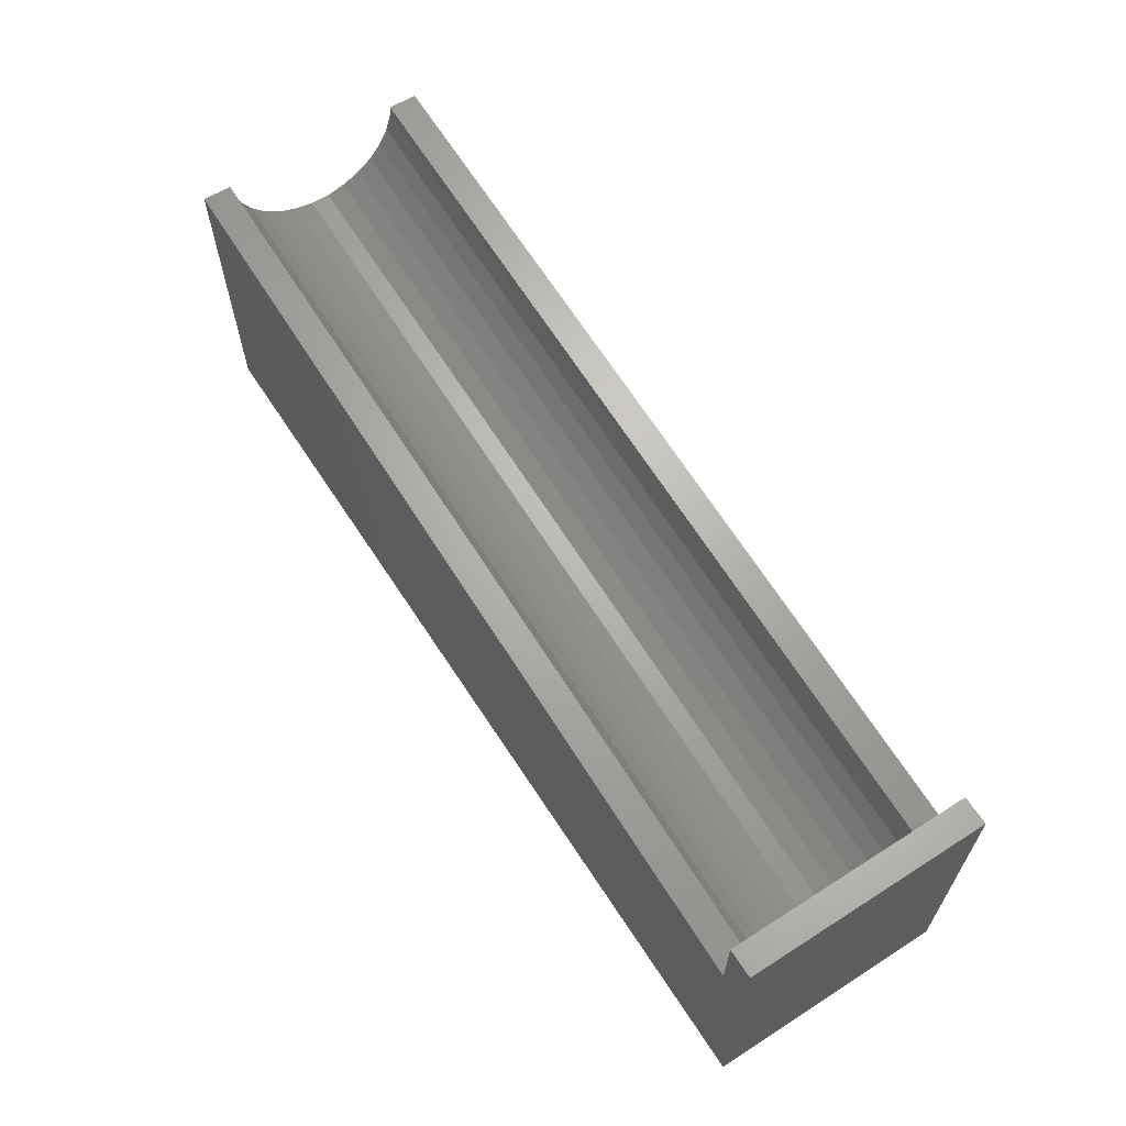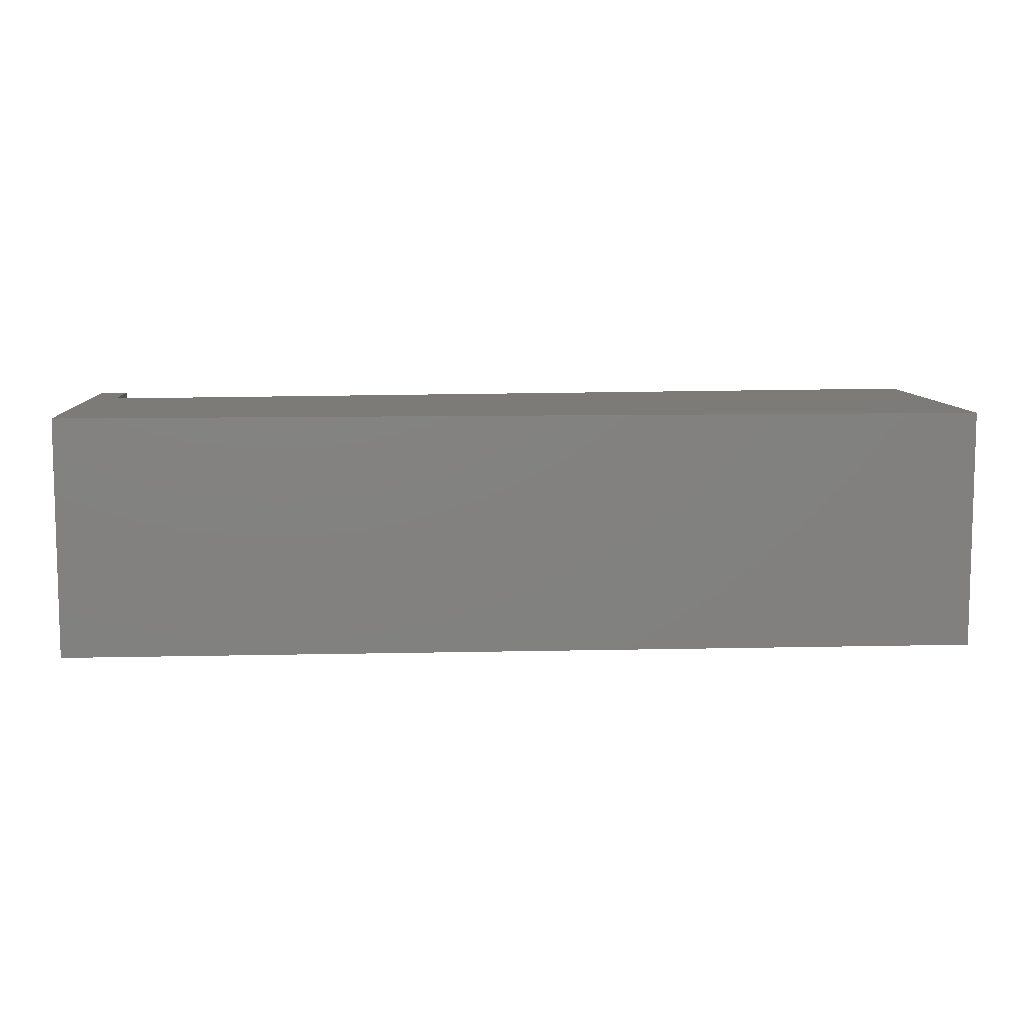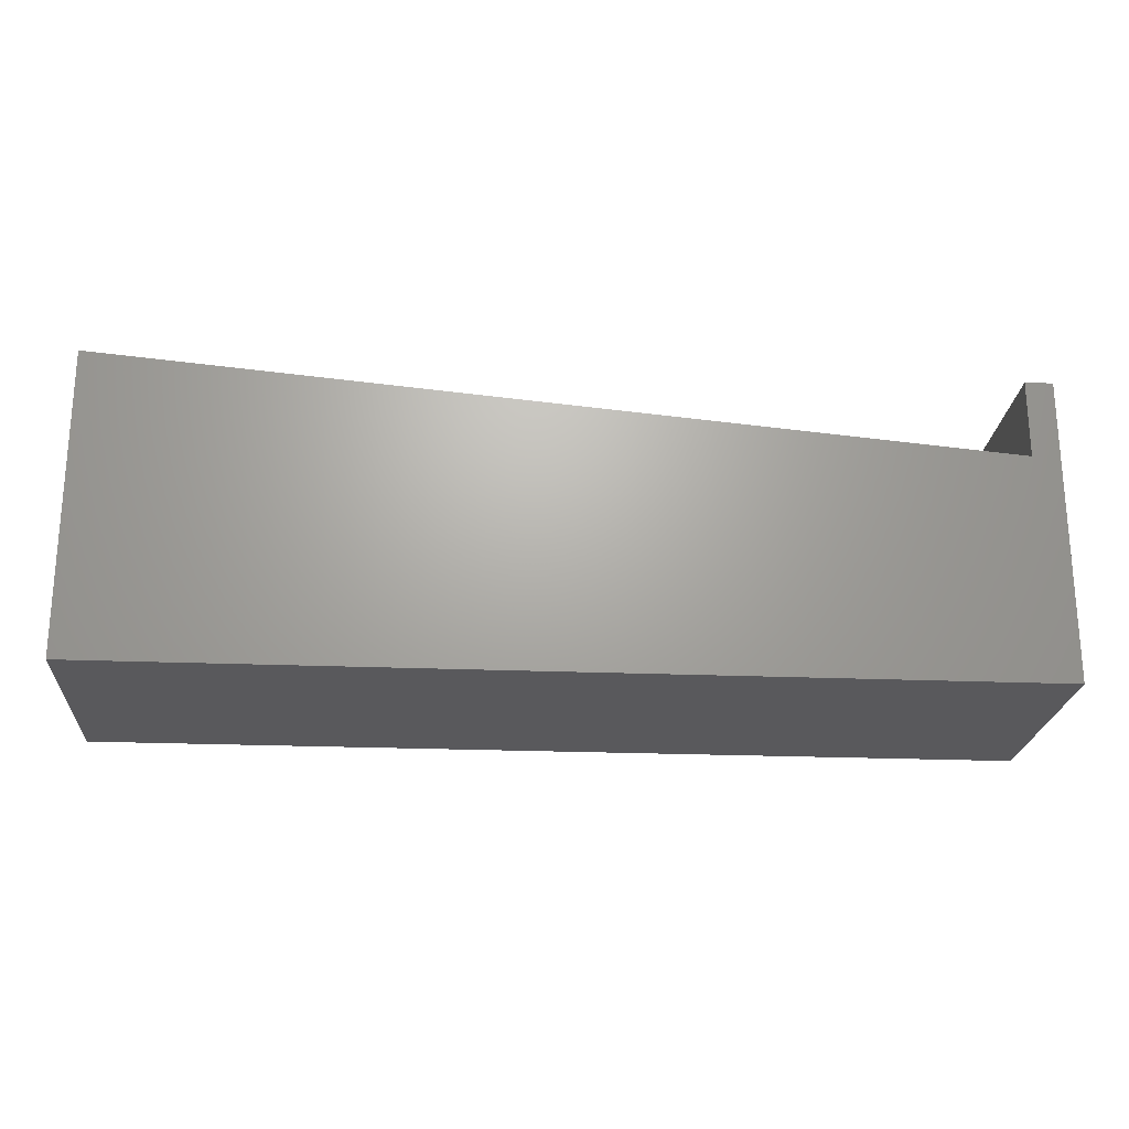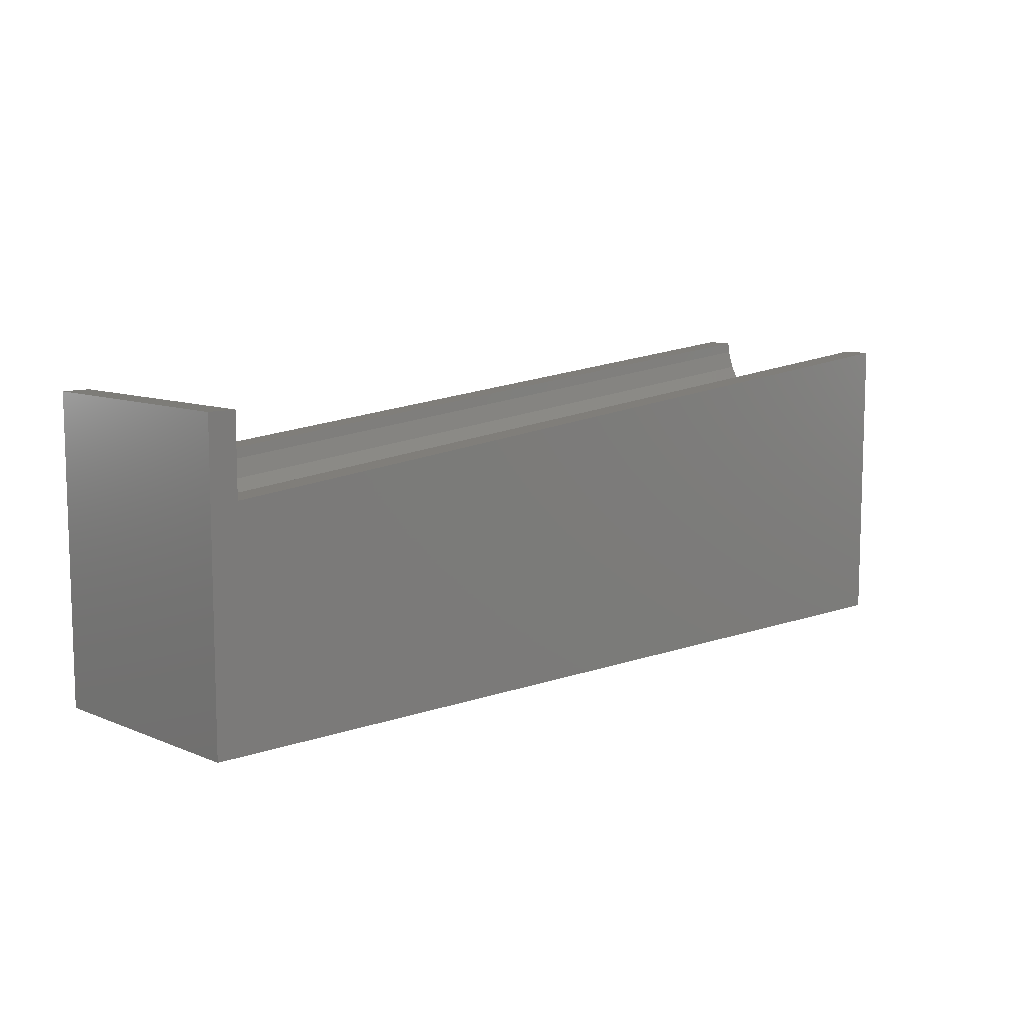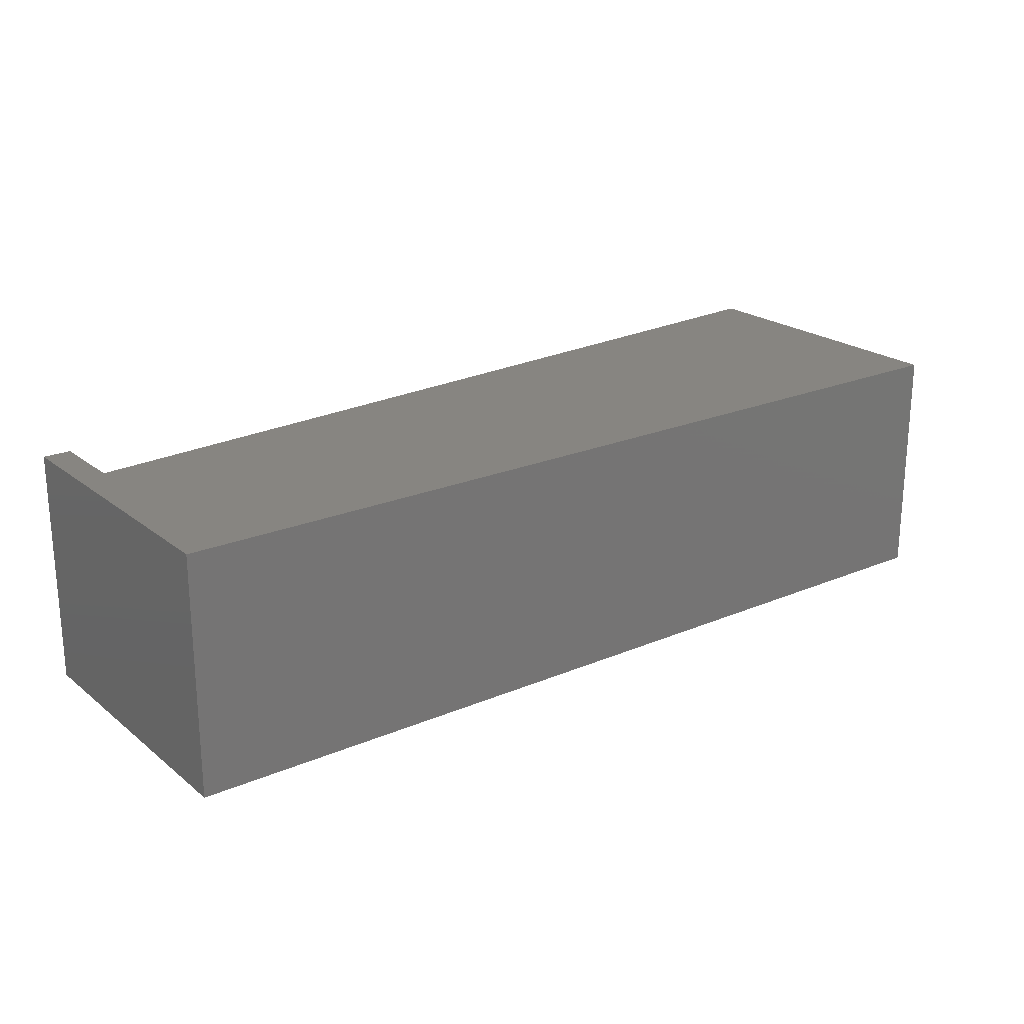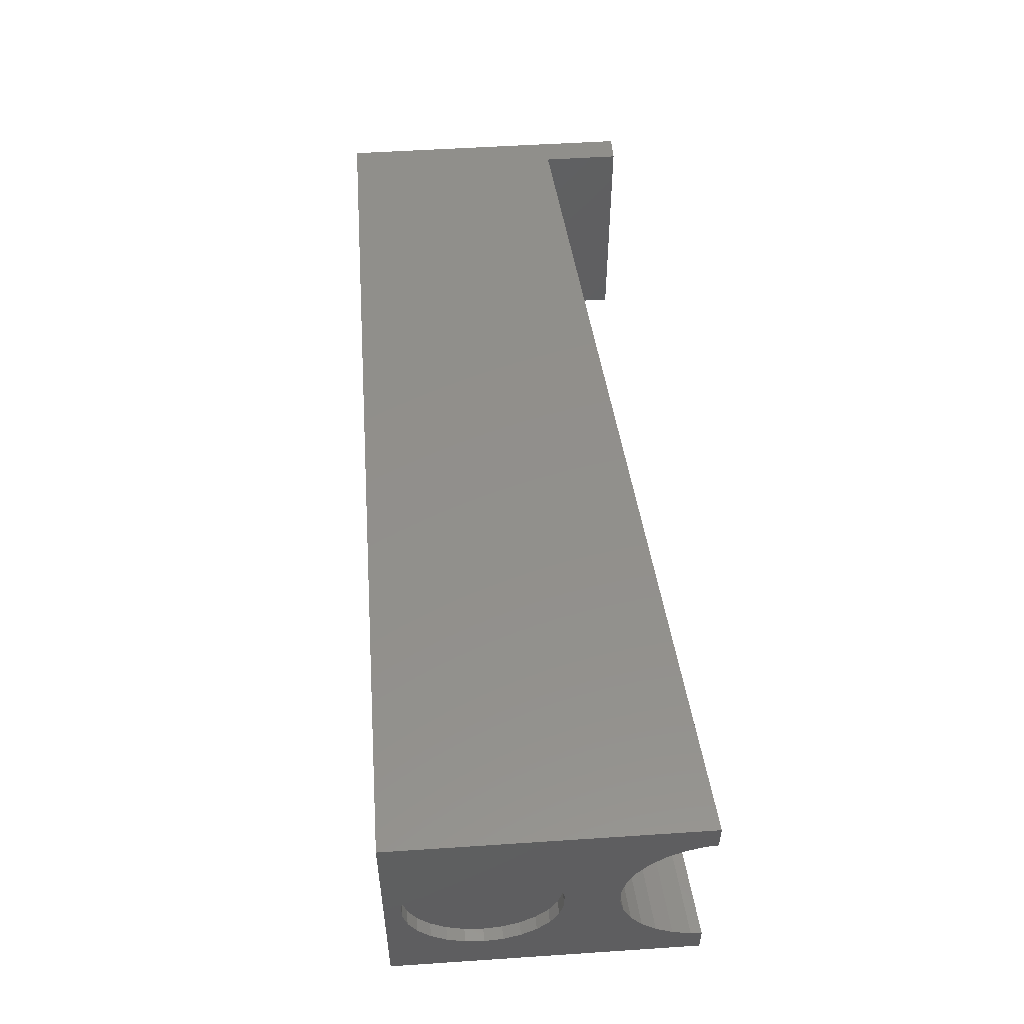
<metadata>
{"format":"stl","ext":"stl","renderer":"f3d","projection":"perspective","resolution":1024,"background":"white","views":[{"elev":62.7,"azim":57.1,"up":"+Z"},{"elev":8.6,"azim":176.3,"up":"+Y"},{"elev":-22.4,"azim":-4.1,"up":"+Z"},{"elev":9.5,"azim":136.8,"up":"+Z"},{"elev":21.8,"azim":143.3,"up":"+Y"},{"elev":52.0,"azim":-94.1,"up":"+Y"}]}
</metadata>
<code>
# stl→obj: 117 verts, 232 faces
v 0 21.03 11.98
v 0 26 33
v 0 26 0
v 0 22.78 31.85
v 0 22.9 33
v 0 22.78 31.83
v 0 22.77 31.8
v 0 22.14 29.83
v 0 20.33 13.85
v 0 21.27 10
v 0 21.03 8.02
v 0 20.33 6.154
v 0 19.19 4.513
v 0 17.7 3.19
v 0 15.93 2.263
v 0 14 1.785
v 0 12 1.785
v 0 4.965 11.98
v 0 3.865 29.83
v 0 3.879 29.8
v 0 0 33
v 0 3.226 31.8
v 0 3.219 31.83
v 0 3.216 31.85
v 0 0 0
v 0 10.07 2.263
v 0 8.299 3.19
v 0 6.806 4.513
v 0 5.673 6.154
v 0 4.965 8.02
v 0 4.725 10
v 0 3.096 33
v 0 22.12 29.8
v 0 21.09 28.01
v 0 19.19 15.49
v 0 19.69 26.45
v 0 17.7 16.81
v 0 18 25.22
v 0 16.13 24.38
v 0 15.93 17.74
v 0 16.09 24.37
v 0 14.08 23.94
v 0 14 18.21
v 0 14.05 23.93
v 0 12 18.21
v 0 11.95 23.93
v 0 11.92 23.94
v 0 10.07 17.74
v 0 9.91 24.37
v 0 9.874 24.38
v 0 8.299 16.81
v 0 8 25.22
v 0 6.309 26.45
v 0 6.806 15.49
v 0 4.91 28.01
v 0 5.673 13.85
v 100 0 33
v 100 26 0
v 100 26 33
v 100 0 0
v 97 26 24.51
v 97 26 33
v 97 0 24.51
v 97 0 33
v 54.42 3.096 28.24
v 97 3.096 24.51
v 54.42 22.9 28.24
v 97 22.9 24.51
v 97 22.78 23.34
v 97 22.14 21.35
v 97 21.09 19.53
v 97 3.865 21.34
v 97 4.909 19.53
v 96.79 9.91 15.9
v 97 18.71 18.25
v 96.79 16.09 15.9
v 97 7.29 18.25
v 96.76 11.95 15.46
v 96.98 6.309 17.97
v 97 6.105 18.25
v 97 4.91 19.53
v 96.87 8 16.74
v 97 19.89 18.25
v 97 19.94 18.25
v 96.98 19.69 17.97
v 96.87 18 16.74
v 97 6.056 18.25
v 97 22.14 21.34
v 97 3.219 23.34
v 97 3.863 21.35
v 96.76 14.05 15.46
v 1.4 21.03 11.98
v 1.4 21.27 10
v 1.4 17.7 16.81
v 1.4 15.93 17.74
v 1.4 4.965 8.02
v 1.4 4.725 10
v 1.4 10.07 2.263
v 1.4 12 1.785
v 1.4 20.33 13.85
v 1.4 10.07 17.74
v 1.4 8.299 16.81
v 1.4 4.965 11.98
v 1.4 17.7 3.19
v 1.4 19.19 4.513
v 1.4 5.673 6.154
v 1.4 8.299 3.19
v 1.4 19.19 15.49
v 1.4 14 18.21
v 1.4 12 18.21
v 1.4 5.673 13.85
v 1.4 6.806 15.49
v 1.4 21.03 8.02
v 1.4 20.33 6.154
v 1.4 14 1.785
v 1.4 15.93 2.263
v 1.4 6.806 4.513
f 1 2 3
f 2 4 5
f 2 6 4
f 2 7 6
f 2 8 7
f 9 2 1
f 1 3 10
f 3 11 10
f 3 12 11
f 3 13 12
f 3 14 13
f 3 15 14
f 3 16 15
f 3 17 16
f 18 19 20
f 18 21 19
f 19 21 22
f 22 21 23
f 23 21 24
f 25 17 3
f 25 26 17
f 25 27 26
f 25 28 27
f 25 29 28
f 25 30 29
f 25 31 30
f 18 25 21
f 24 21 32
f 2 33 8
f 34 2 9
f 2 34 33
f 35 34 9
f 34 35 36
f 37 36 35
f 36 37 38
f 37 39 38
f 40 39 37
f 39 40 41
f 40 42 41
f 43 42 40
f 42 43 44
f 45 44 43
f 45 46 44
f 45 47 46
f 48 47 45
f 48 49 47
f 48 50 49
f 51 50 48
f 51 52 50
f 53 51 54
f 51 53 52
f 55 54 56
f 20 56 18
f 54 55 53
f 25 18 31
f 56 20 55
f 57 58 59
f 58 57 60
f 59 61 62
f 61 59 58
f 3 61 58
f 61 3 2
f 25 58 60
f 58 25 3
f 21 25 63
f 63 57 64
f 63 60 57
f 60 63 25
f 65 63 66
f 21 65 32
f 65 21 63
f 61 67 68
f 2 67 61
f 67 2 5
f 7 69 6
f 69 7 70
f 34 71 33
f 71 34 71
f 6 67 4
f 69 67 6
f 67 69 68
f 65 24 32
f 72 20 19
f 20 72 73
f 74 75 76
f 75 74 77
f 47 78 46
f 78 47 74
f 79 77 74
f 77 79 80
f 73 55 20
f 55 73 81
f 50 74 49
f 74 50 82
f 67 5 4
f 83 84 85
f 82 79 74
f 36 86 85
f 86 36 38
f 87 80 79
f 8 70 7
f 70 8 88
f 86 38 39
f 36 71 34
f 85 71 36
f 71 85 84
f 74 47 49
f 33 88 8
f 88 33 71
f 81 53 55
f 79 81 87
f 81 79 53
f 65 23 24
f 89 65 66
f 65 89 23
f 89 22 23
f 22 89 90
f 76 41 42
f 39 76 86
f 76 39 41
f 85 75 83
f 75 85 76
f 85 86 76
f 82 50 52
f 53 82 52
f 82 53 79
f 90 19 22
f 19 90 72
f 42 91 76
f 91 42 44
f 44 78 91
f 78 44 46
f 78 76 91
f 76 78 74
f 10 92 1
f 92 10 93
f 40 94 95
f 94 40 37
f 96 31 97
f 31 96 30
f 17 98 99
f 98 17 26
f 1 100 9
f 100 1 92
f 51 101 102
f 101 51 48
f 97 18 103
f 18 97 31
f 13 104 105
f 104 13 14
f 106 30 96
f 30 106 29
f 26 107 98
f 107 26 27
f 9 108 35
f 108 9 100
f 37 108 94
f 108 37 35
f 45 109 110
f 109 45 43
f 103 56 111
f 56 103 18
f 54 102 112
f 102 54 51
f 48 110 101
f 110 48 45
f 111 54 112
f 54 111 56
f 12 113 11
f 113 12 114
f 15 115 116
f 115 15 16
f 13 114 12
f 114 13 105
f 14 116 104
f 116 14 15
f 16 99 115
f 99 16 17
f 117 29 106
f 29 117 28
f 43 95 109
f 95 43 40
f 113 92 93
f 114 92 113
f 114 100 92
f 105 100 114
f 105 108 100
f 104 108 105
f 104 94 108
f 116 94 104
f 116 95 94
f 115 95 116
f 115 109 95
f 99 109 115
f 99 110 109
f 98 110 99
f 98 101 110
f 107 101 98
f 107 102 101
f 117 102 107
f 117 112 102
f 106 112 117
f 106 111 112
f 96 111 106
f 96 103 111
f 103 96 97
f 11 93 10
f 93 11 113
f 27 117 107
f 117 27 28
f 68 62 61
f 75 69 70
f 75 70 88
f 75 88 71
f 75 71 71
f 83 71 84
f 75 71 83
f 69 75 68
f 66 68 75
f 66 75 77
f 81 77 80
f 81 80 87
f 77 81 73
f 72 77 73
f 77 72 90
f 89 77 90
f 77 89 66
f 68 66 62
f 64 66 63
f 66 64 62
f 62 57 59
f 57 62 64

</code>
